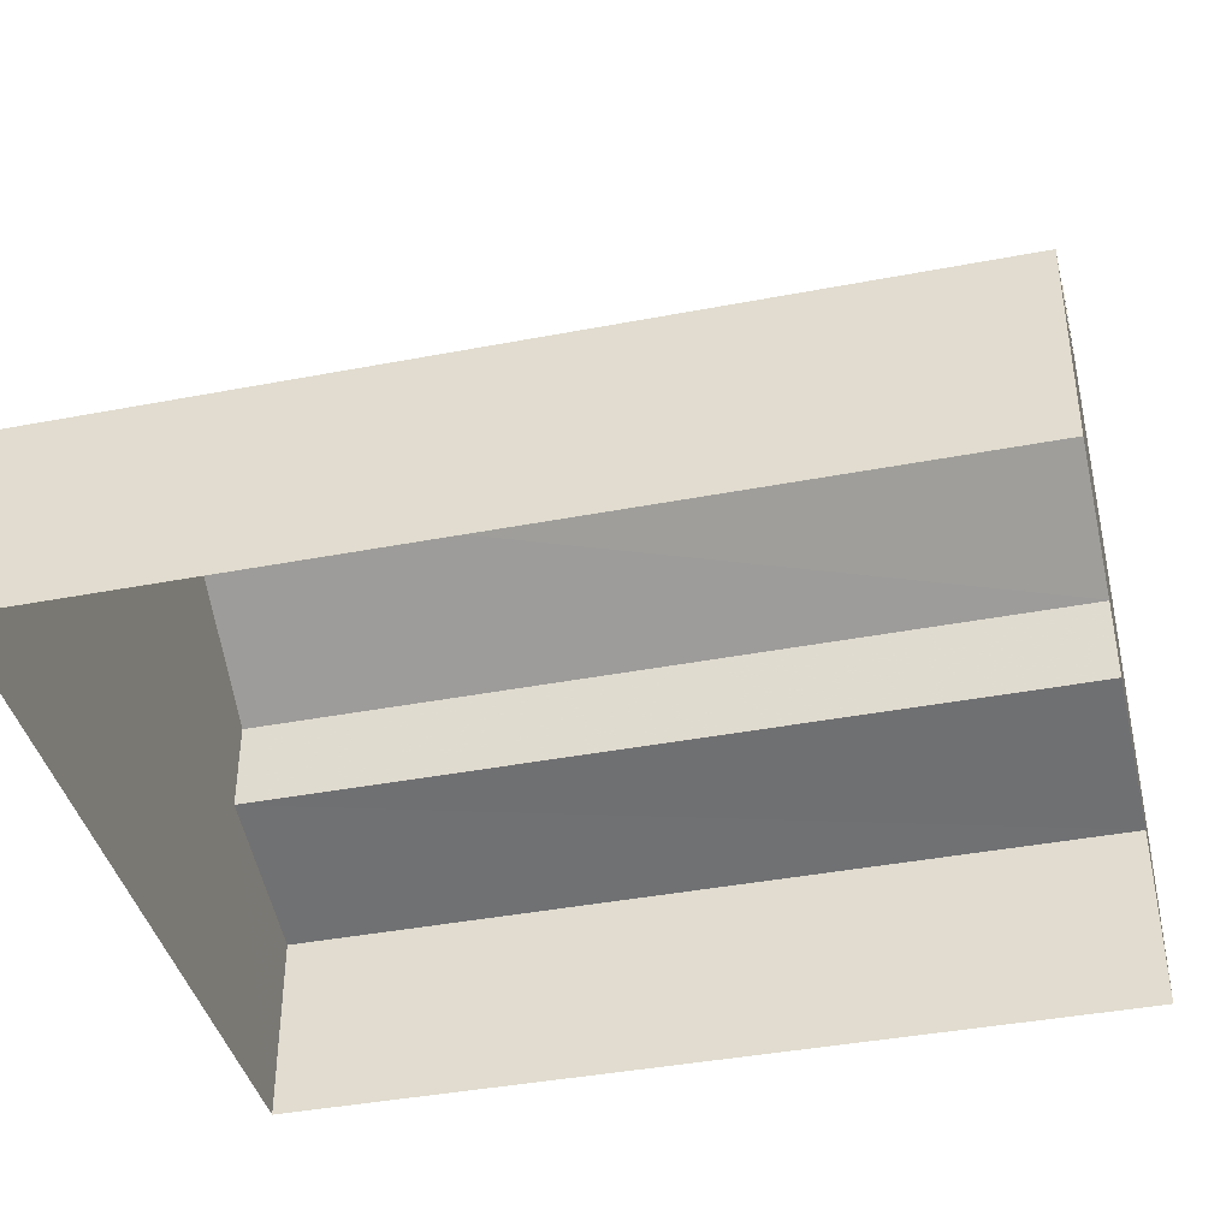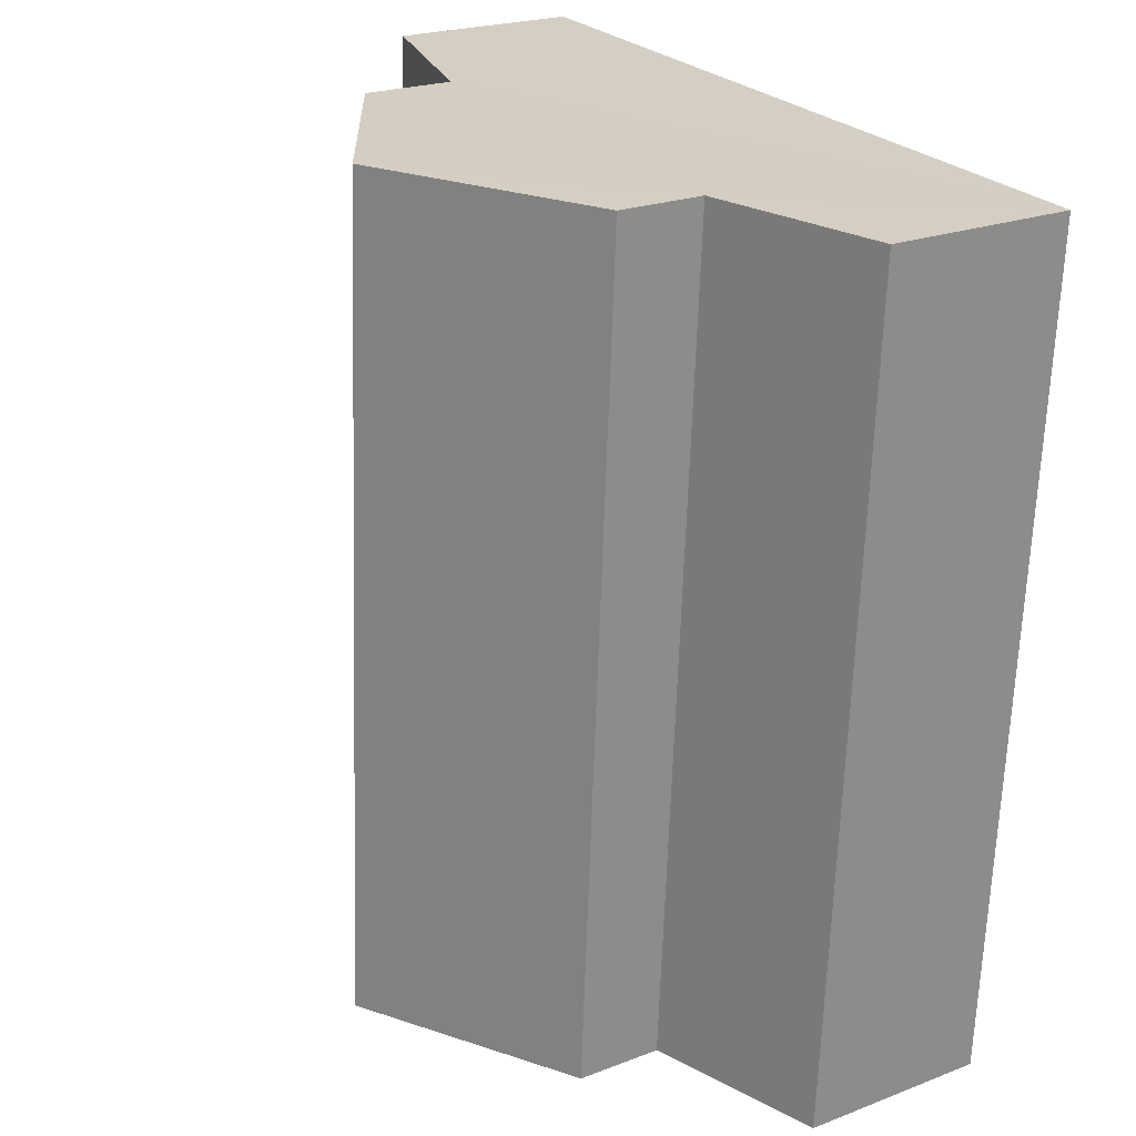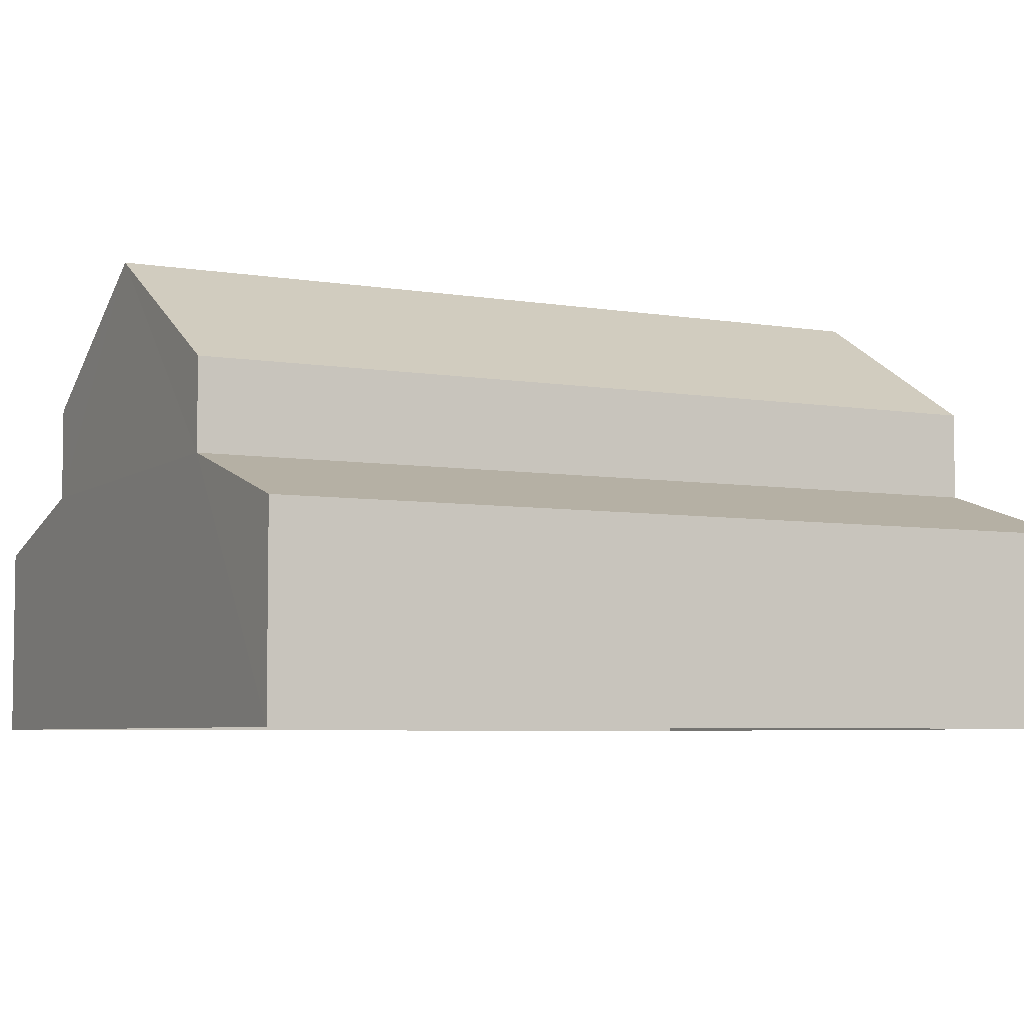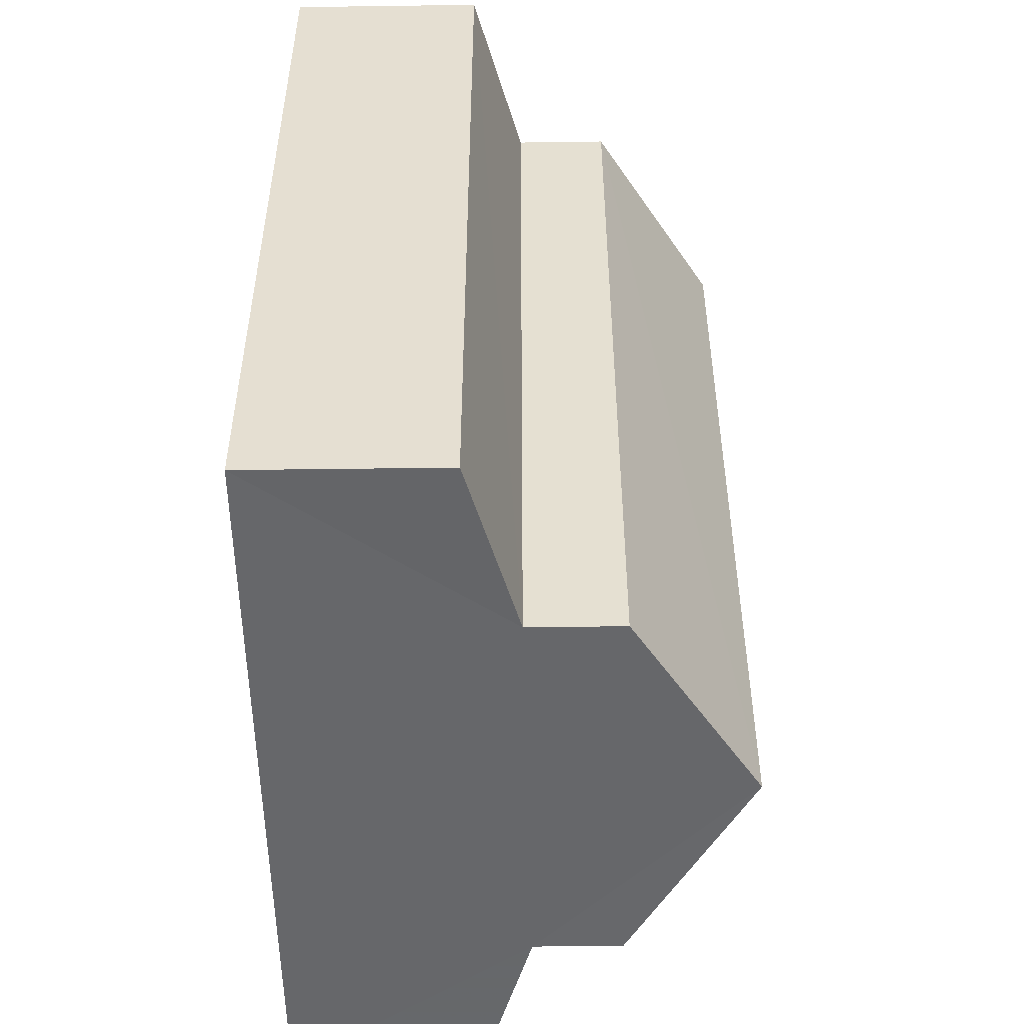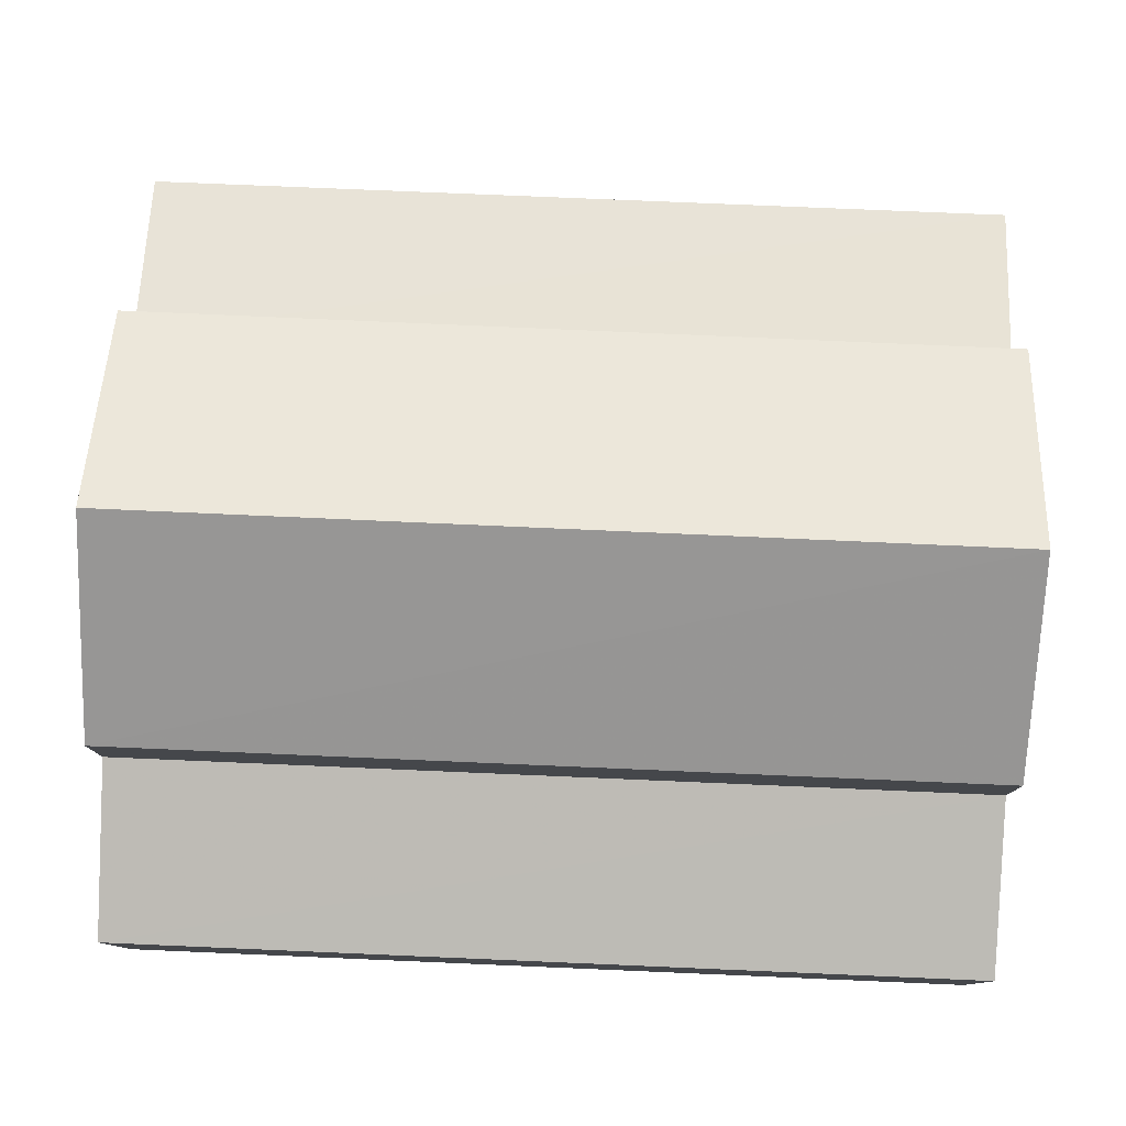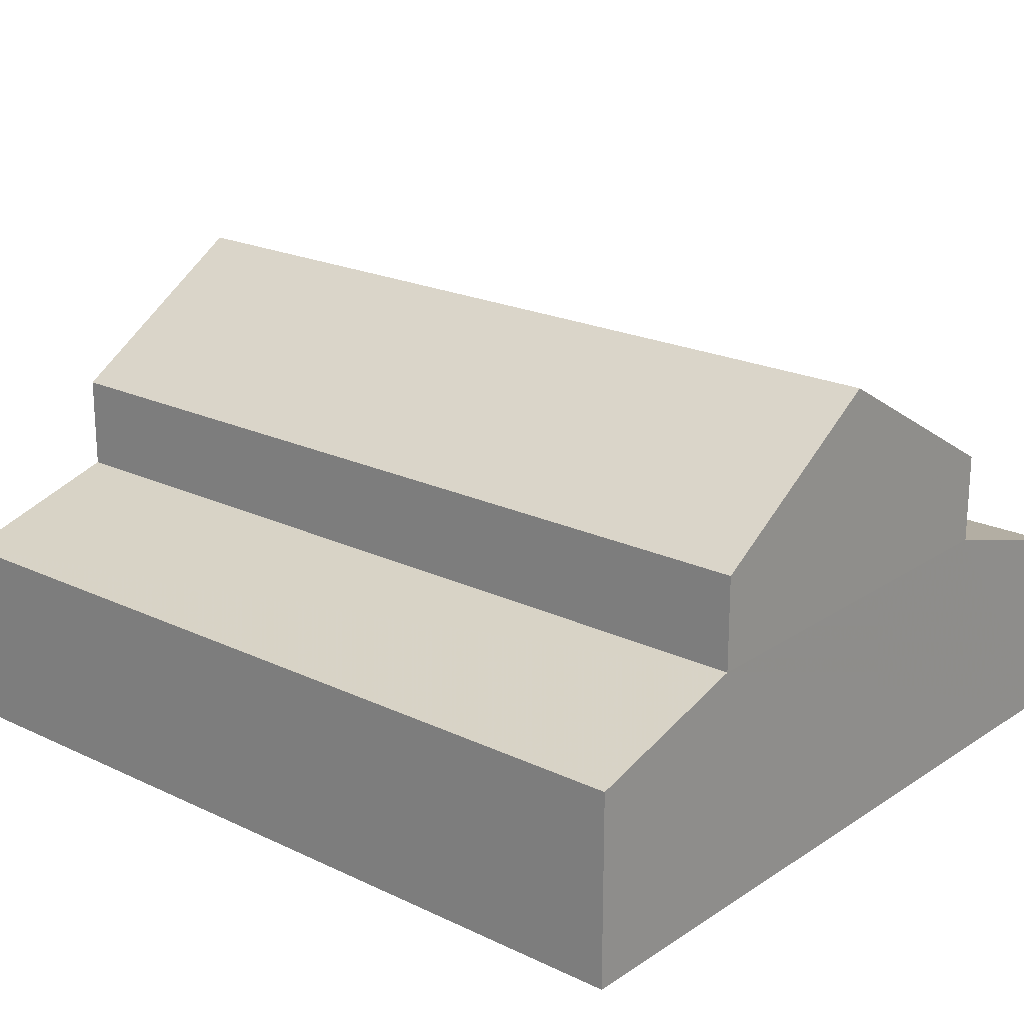
<metadata>
{"format":"obj","ext":"obj","renderer":"f3d","projection":"perspective","resolution":1024,"background":"white","views":[{"elev":-40.2,"azim":100.0,"up":"+Z"},{"elev":22.3,"azim":56.3,"up":"+Y"},{"elev":-5.5,"azim":59.0,"up":"+Z"},{"elev":-48.8,"azim":-89.1,"up":"+Y"},{"elev":79.7,"azim":-90.8,"up":"+Z"},{"elev":20.9,"azim":-52.7,"up":"+Z"}]}
</metadata>
<code>
v -3.739e+05 -1.04e+05 25.02
v -3.739e+05 -1.04e+05 25.02
v -3.739e+05 -1.04e+05 25.02
v -3.739e+05 -1.04e+05 25.02
v -3.739e+05 -1.04e+05 33.67
v -3.739e+05 -1.04e+05 33.67
v -3.739e+05 -1.04e+05 36.88
v -3.739e+05 -1.04e+05 36.88
v -3.739e+05 -1.04e+05 31.28
v -3.739e+05 -1.04e+05 30.01
v -3.739e+05 -1.04e+05 30.01
v -3.739e+05 -1.04e+05 31.28
v -3.739e+05 -1.04e+05 31.39
v -3.739e+05 -1.04e+05 30.01
v -3.739e+05 -1.04e+05 30.01
v -3.739e+05 -1.04e+05 31.39
v -3.739e+05 -1.04e+05 33.67
v -3.739e+05 -1.04e+05 33.67
f 1 2 3
f 4 1 3
f 5 6 7
f 8 5 7
f 9 10 11
f 9 12 10
f 13 14 15
f 13 16 14
f 17 18 8
f 7 17 8
f 9 18 17
f 12 9 17
f 14 1 4
f 15 14 4
f 15 4 13
f 7 6 13
f 17 7 12
f 12 4 3
f 12 3 10
f 13 4 12
f 7 13 12
f 9 2 1
f 1 14 16
f 9 11 2
f 5 8 16
f 8 18 9
f 16 9 1
f 16 8 9
f 13 6 5
f 16 13 5
f 11 3 2
f 11 10 3

</code>
